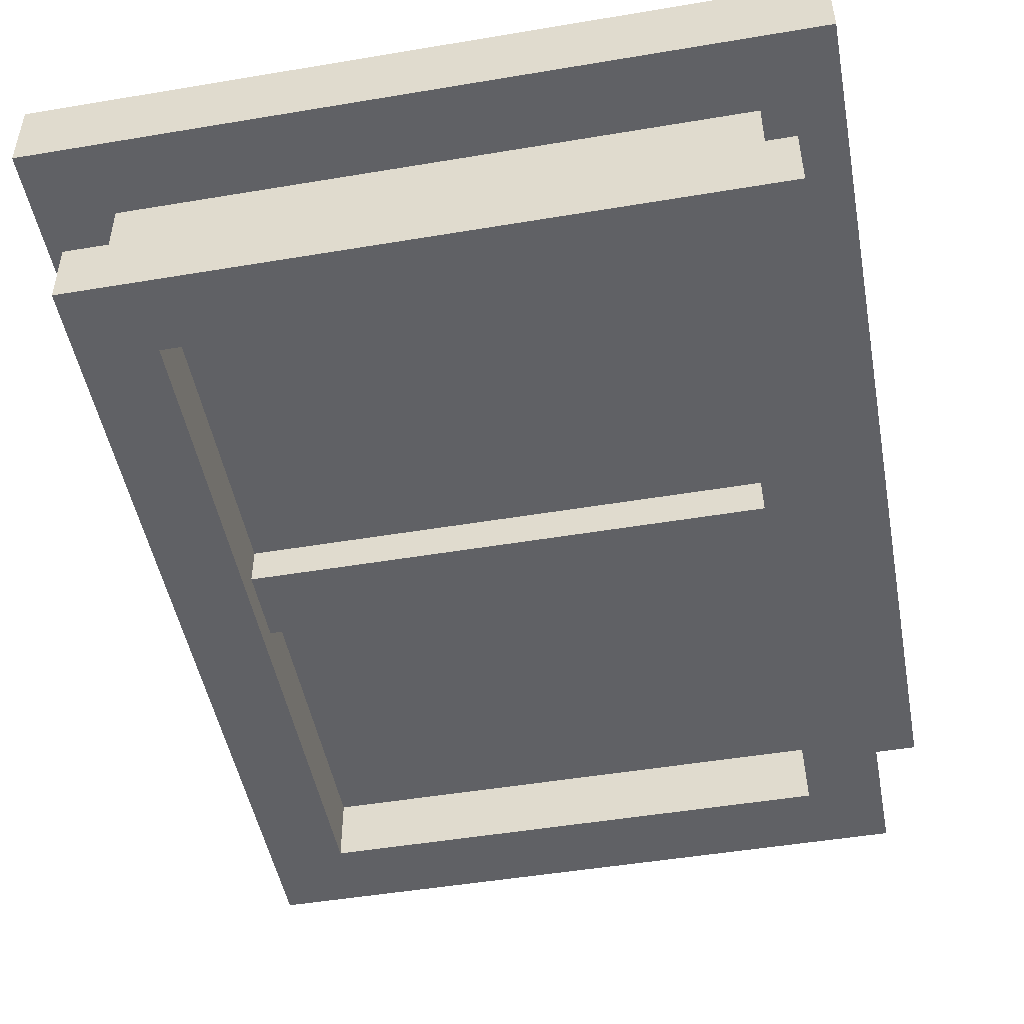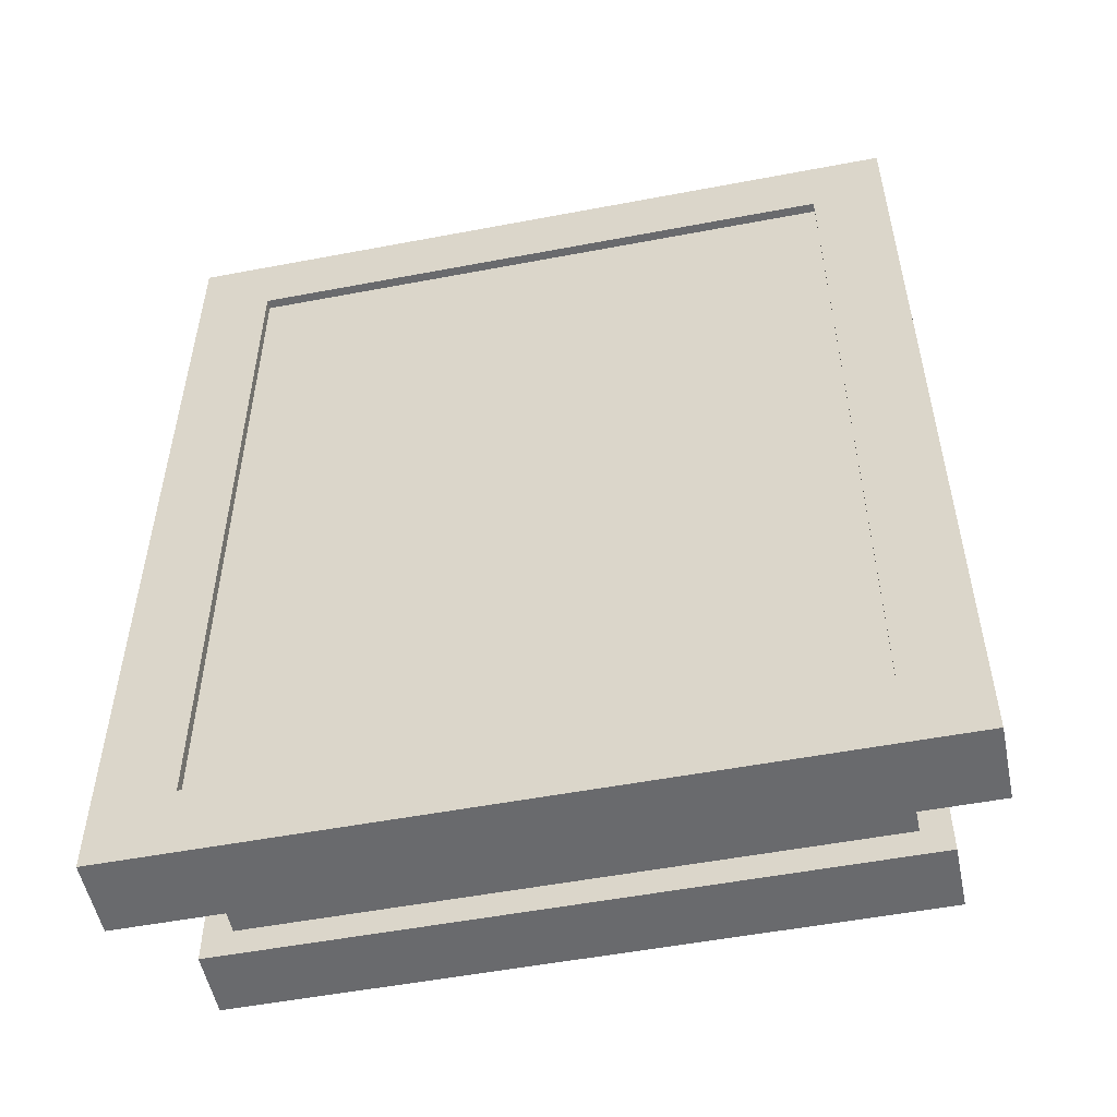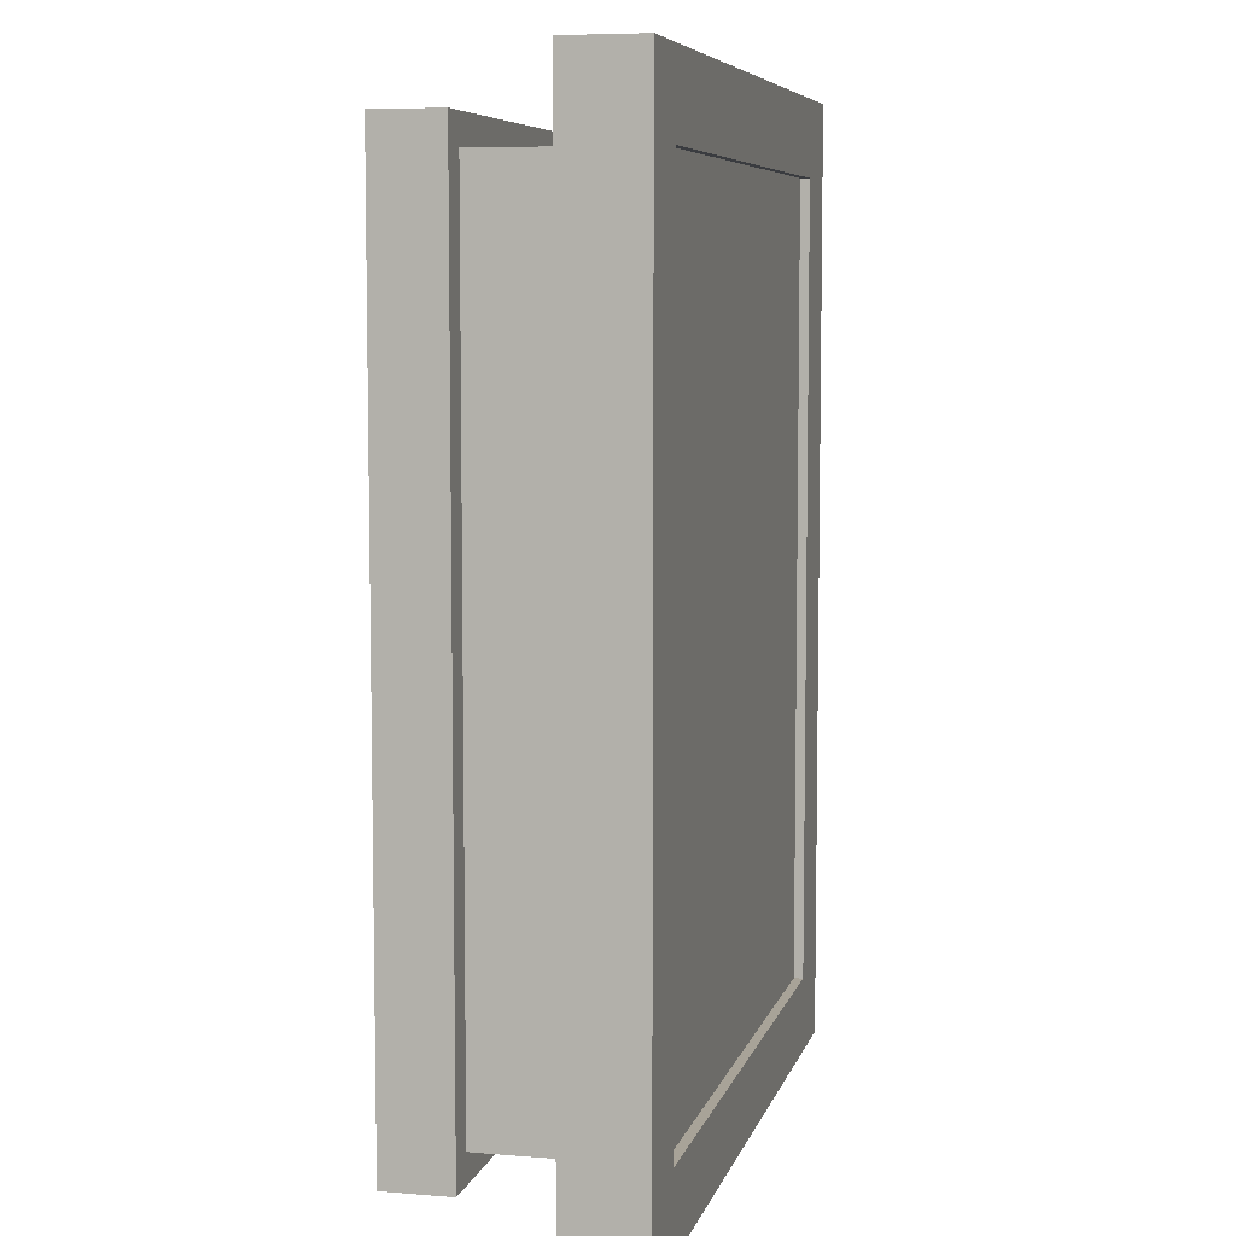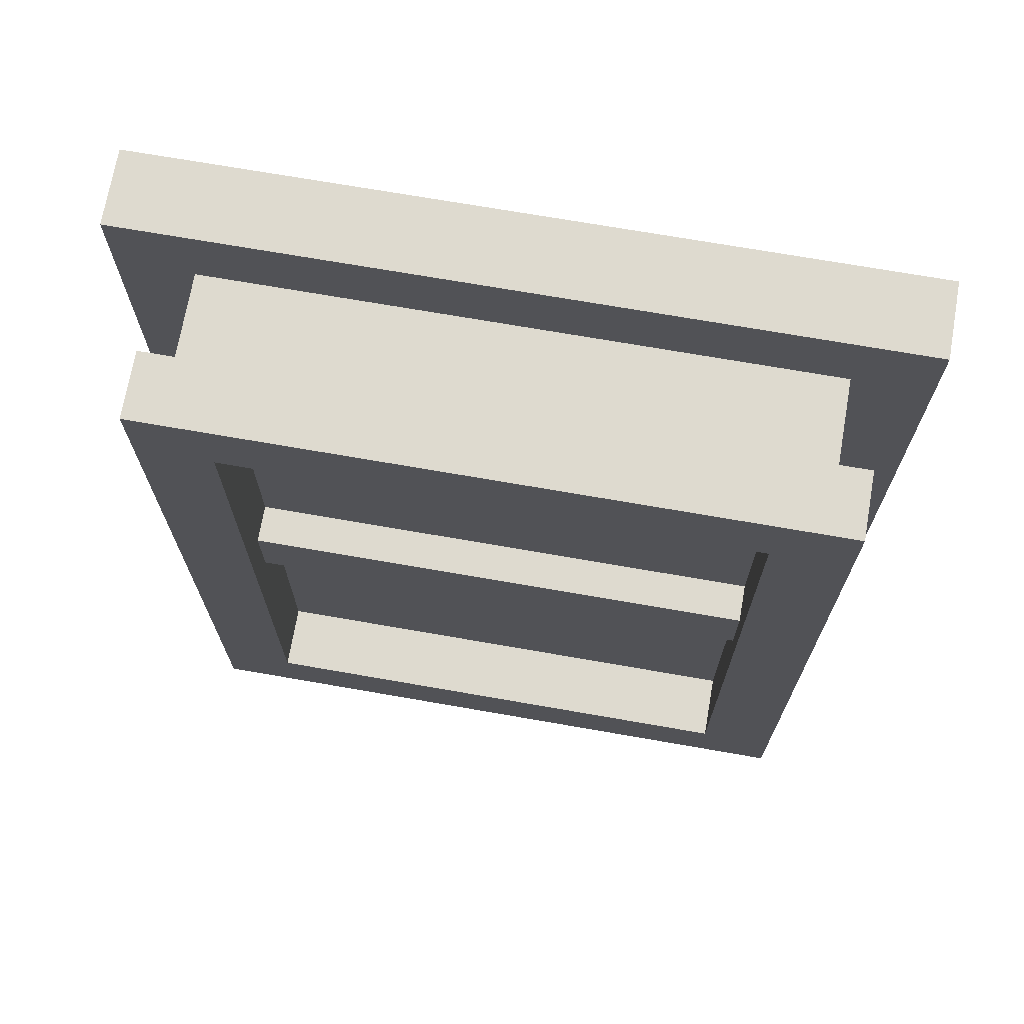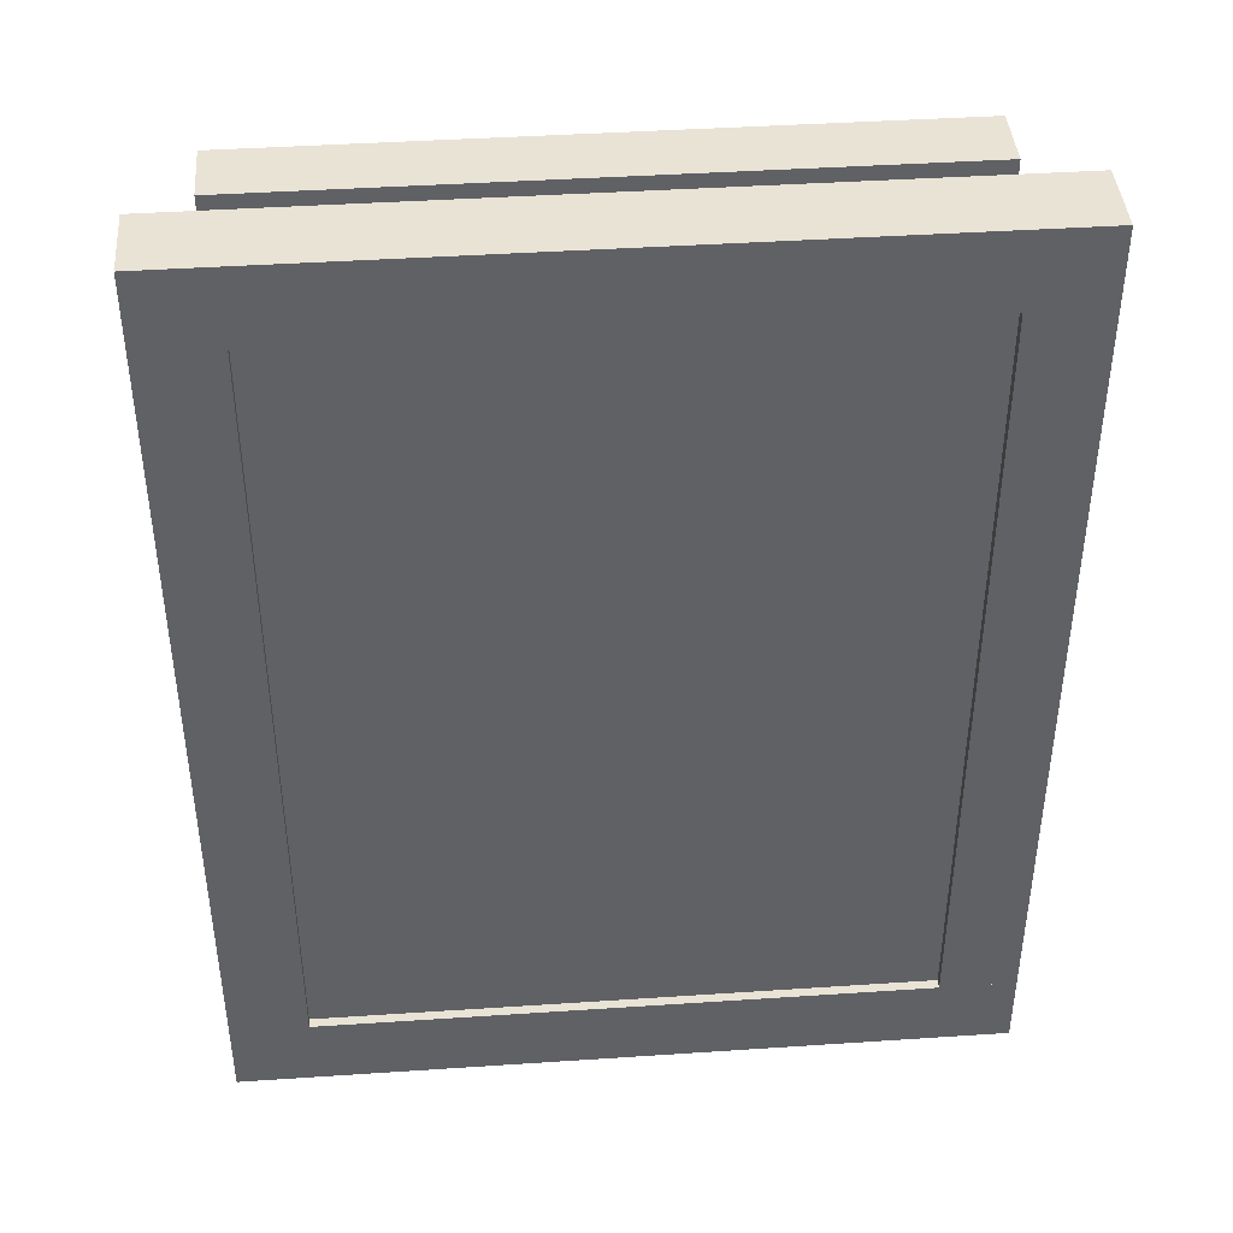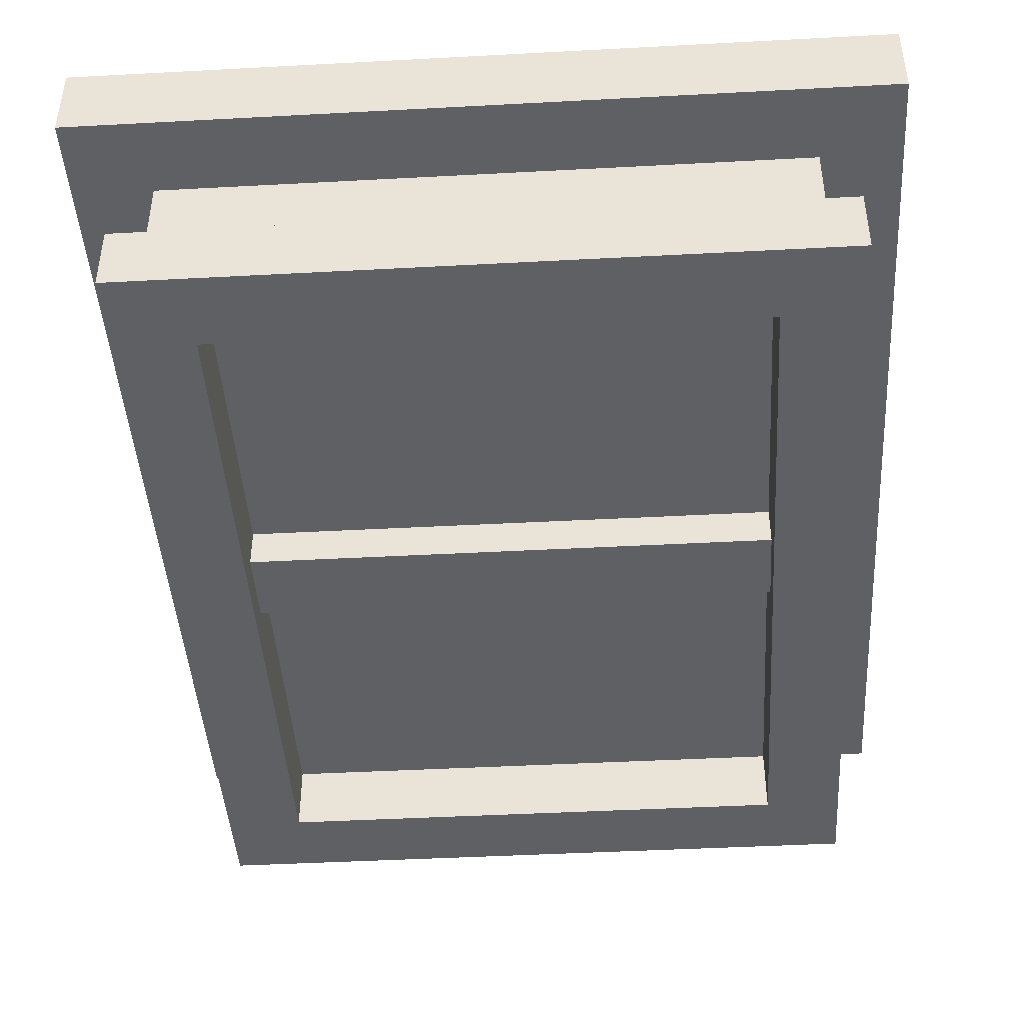
<metadata>
{"format":"obj","ext":"obj","renderer":"f3d","projection":"perspective","resolution":1024,"background":"white","views":[{"elev":-48.6,"azim":10.6,"up":"+Y"},{"elev":-53.0,"azim":-168.5,"up":"+Z"},{"elev":6.9,"azim":103.6,"up":"+Z"},{"elev":71.0,"azim":9.9,"up":"+Z"},{"elev":42.0,"azim":175.4,"up":"+Z"},{"elev":-44.1,"azim":-176.4,"up":"+Y"}]}
</metadata>
<code>
o cuboid
v 2 1.062 2.625
v 2 1.062 -2.625
v 2 0 2.625
v 2 0 -2.625
v -2 1.062 2.625
v -2 1.062 -2.625
v -2 0 2.625
v -2 0 -2.625
f 2 1 3 4
f 7 5 6 8
f 5 1 2 6
f 4 3 7 8
f 3 1 5 7
f 6 2 4 8
o cuboid
v 2.188 0 -2.812
v 1.688 0 -2.812
v 2.188 -0.4375 -2.812
v 1.688 -0.4375 -2.812
v 2.187 0 2.812
v 1.687 0 2.812
v 2.187 -0.4375 2.812
v 1.687 -0.4375 2.812
f 10 9 11 12
f 15 13 14 16
f 13 9 10 14
f 12 11 15 16
f 11 9 13 15
f 14 10 12 16
o cuboid
v -1.688 0 -2.812
v -1.688 0 -2.312
v -1.688 -0.4375 -2.812
v -1.688 -0.4375 -2.312
v 1.688 0 -2.812
v 1.688 0 -2.312
v 1.688 -0.4375 -2.812
v 1.688 -0.4375 -2.312
f 18 17 19 20
f 23 21 22 24
f 21 17 18 22
f 20 19 23 24
f 19 17 21 23
f 22 18 20 24
o cuboid
v -2 1.125 -2.625
v -2.5 1.125 -2.625
v -2 0.625 -2.625
v -2.5 0.625 -2.625
v -2 1.125 2.625
v -2.5 1.125 2.625
v -2 0.625 2.625
v -2.5 0.625 2.625
f 26 25 27 28
f 31 29 30 32
f 29 25 26 30
f 28 27 31 32
f 27 25 29 31
f 30 26 28 32
o cuboid
v 2.5 1.125 -2.625
v 2 1.125 -2.625
v 2.5 0.625 -2.625
v 2 0.625 -2.625
v 2.5 1.125 2.625
v 2 1.125 2.625
v 2.5 0.625 2.625
v 2 0.625 2.625
f 34 33 35 36
f 39 37 38 40
f 37 33 34 38
f 36 35 39 40
f 35 33 37 39
f 38 34 36 40
o cuboid
v 2.5 1.125 -2.625
v 2.5 1.125 -3.125
v 2.5 0.625 -2.625
v 2.5 0.625 -3.125
v -2.5 1.125 -2.625
v -2.5 1.125 -3.125
v -2.5 0.625 -2.625
v -2.5 0.625 -3.125
f 42 41 43 44
f 47 45 46 48
f 45 41 42 46
f 44 43 47 48
f 43 41 45 47
f 46 42 44 48
o cuboid
v 2.5 1.125 3.125
v 2.5 1.125 2.625
v 2.5 0.625 3.125
v 2.5 0.625 2.625
v -2.5 1.125 3.125
v -2.5 1.125 2.625
v -2.5 0.625 3.125
v -2.5 0.625 2.625
f 50 49 51 52
f 55 53 54 56
f 53 49 50 54
f 52 51 55 56
f 51 49 53 55
f 54 50 52 56
o cuboid
v -1.687 0 -2.812
v -2.187 0 -2.812
v -1.687 -0.4375 -2.812
v -2.187 -0.4375 -2.812
v -1.688 0 2.812
v -2.188 0 2.812
v -1.688 -0.4375 2.812
v -2.188 -0.4375 2.812
f 58 57 59 60
f 63 61 62 64
f 61 57 58 62
f 60 59 63 64
f 59 57 61 63
f 62 58 60 64
o cuboid
v -1.688 0 2.312
v -1.688 0 2.812
v -1.688 -0.4375 2.312
v -1.688 -0.4375 2.812
v 1.688 0 2.312
v 1.688 0 2.812
v 1.688 -0.4375 2.312
v 1.688 -0.4375 2.812
f 66 65 67 68
f 71 69 70 72
f 69 65 66 70
f 68 67 71 72
f 67 65 69 71
f 70 66 68 72
o cuboid
v -1.688 0.1875 -0.25
v -1.688 0.1875 0.25
v -1.688 -0.25 -0.25
v -1.688 -0.25 0.25
v 1.688 0.1875 -0.25
v 1.688 0.1875 0.25
v 1.688 -0.25 -0.25
v 1.688 -0.25 0.25
f 74 73 75 76
f 79 77 78 80
f 77 73 74 78
f 76 75 79 80
f 75 73 77 79
f 78 74 76 80

</code>
